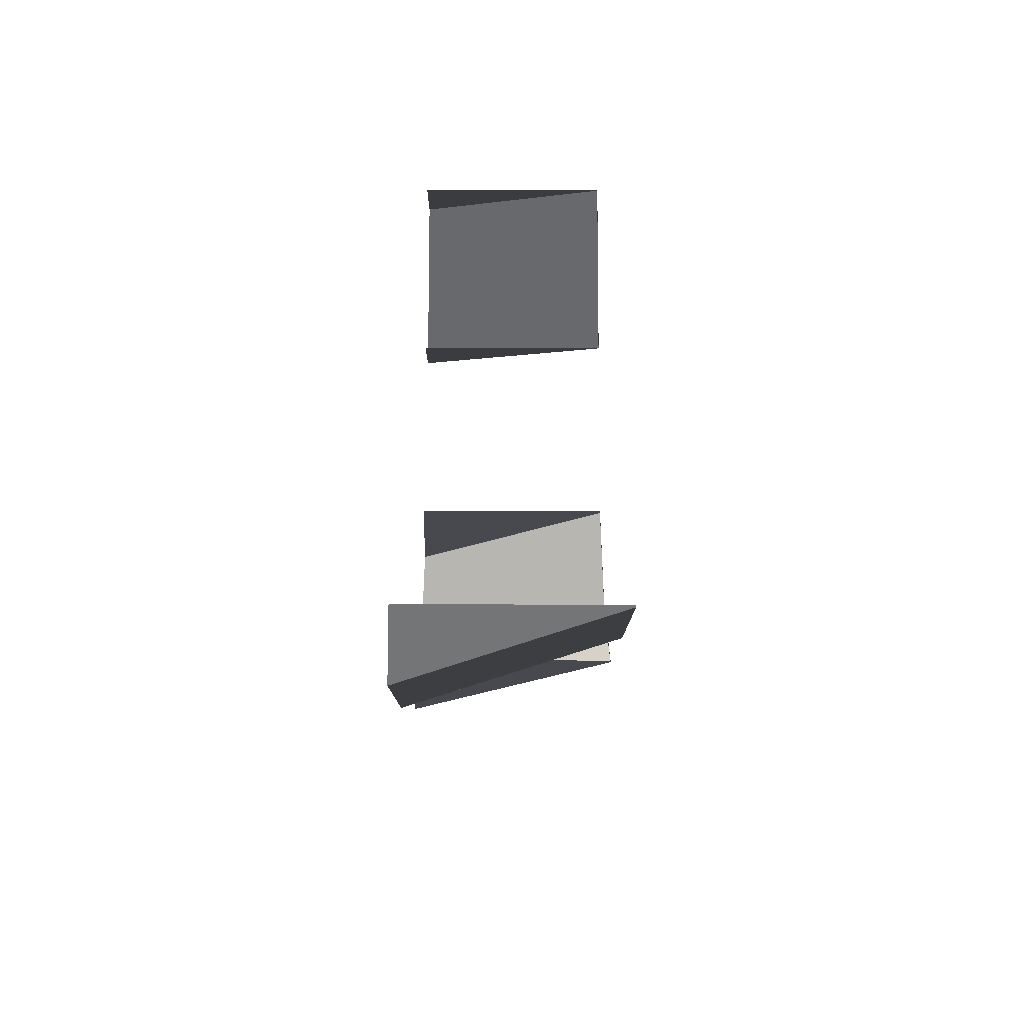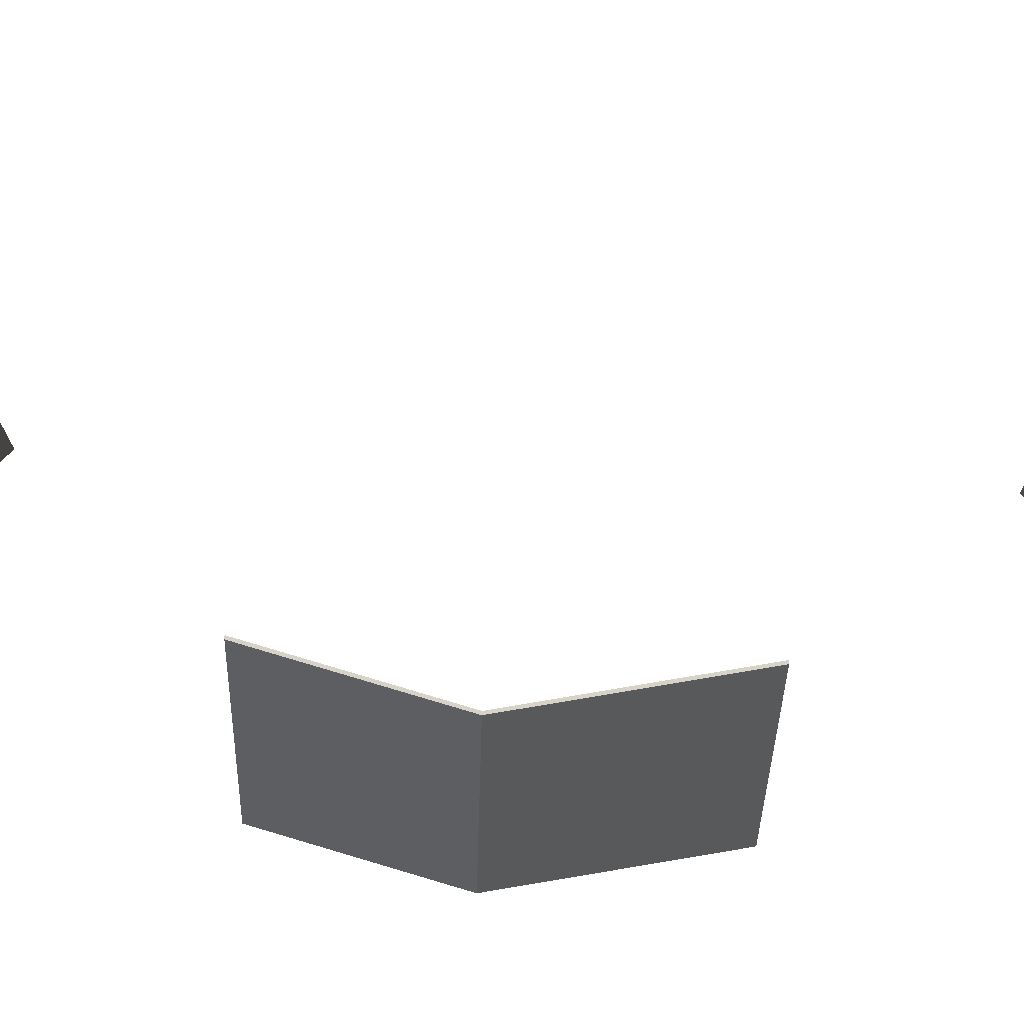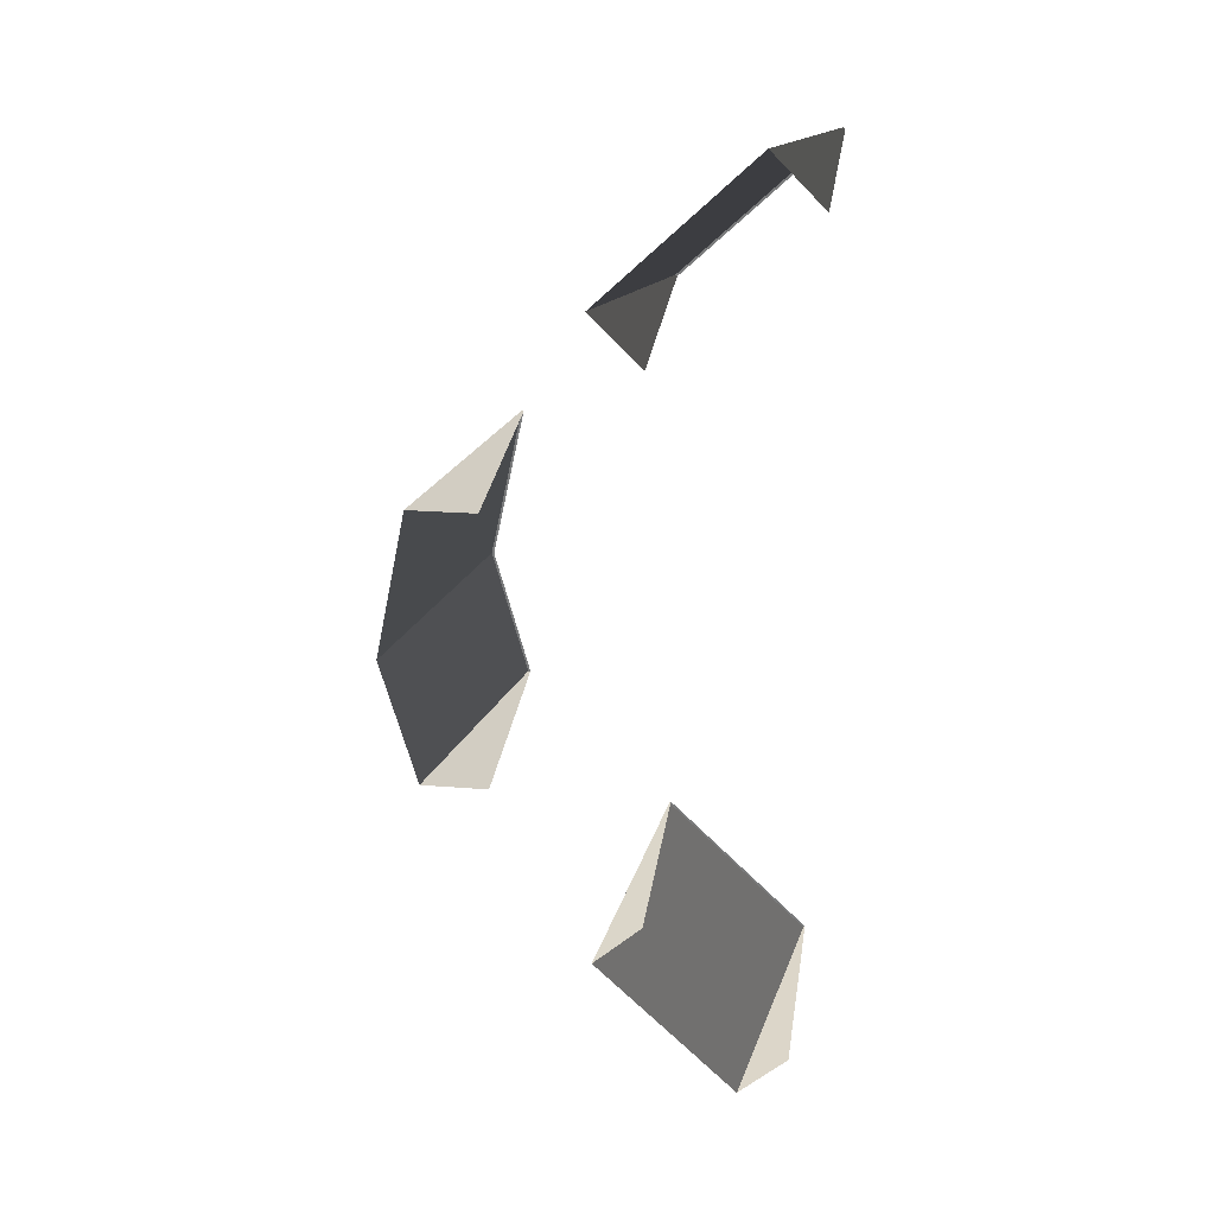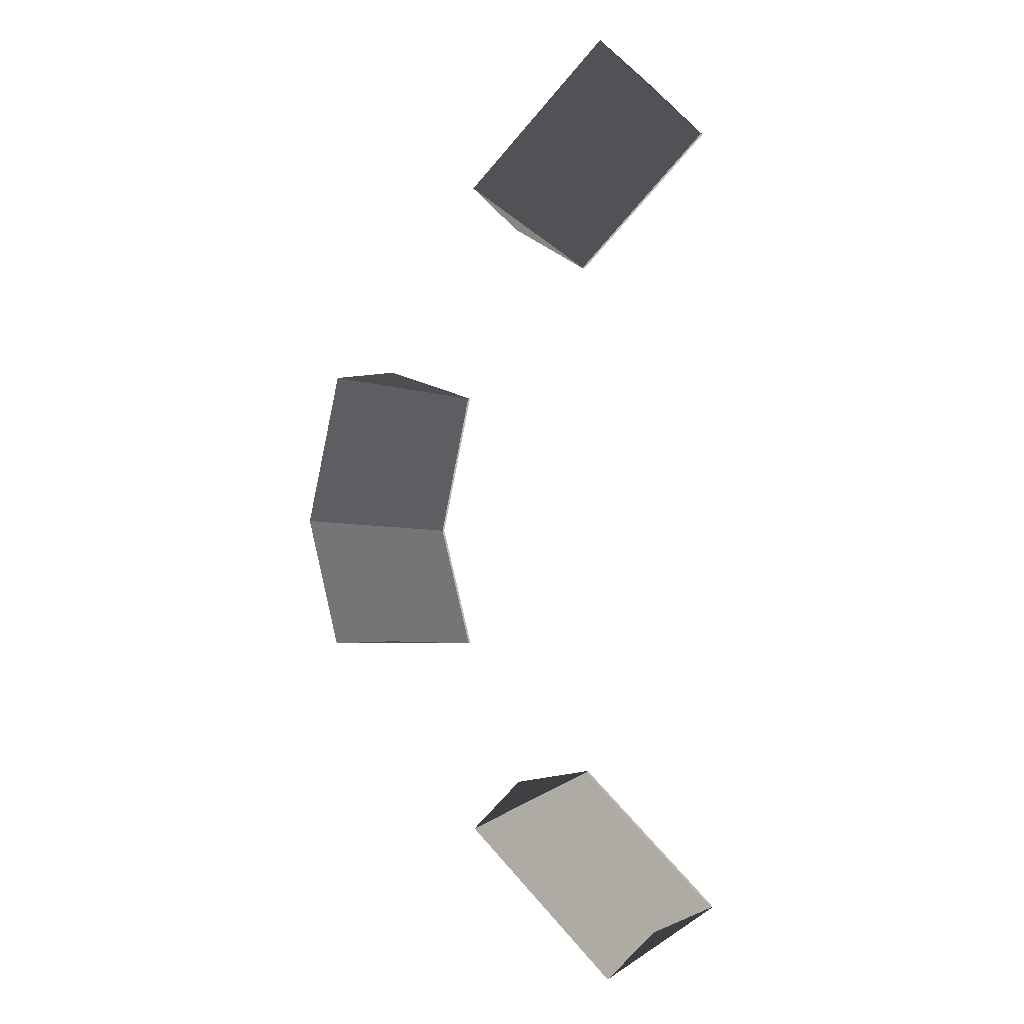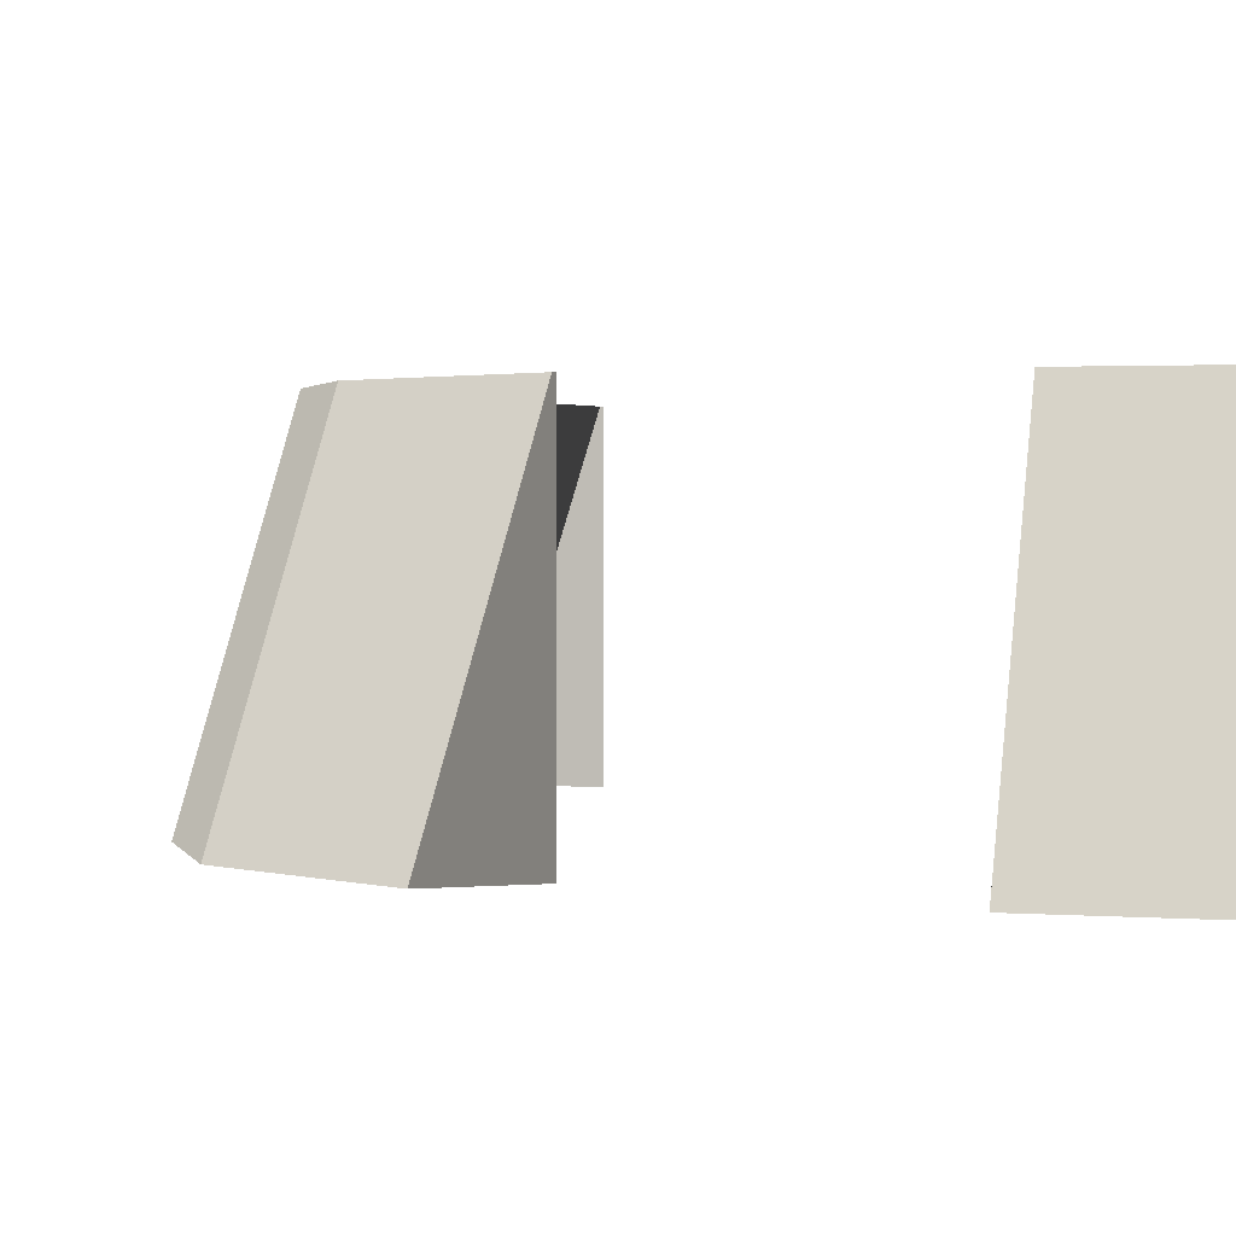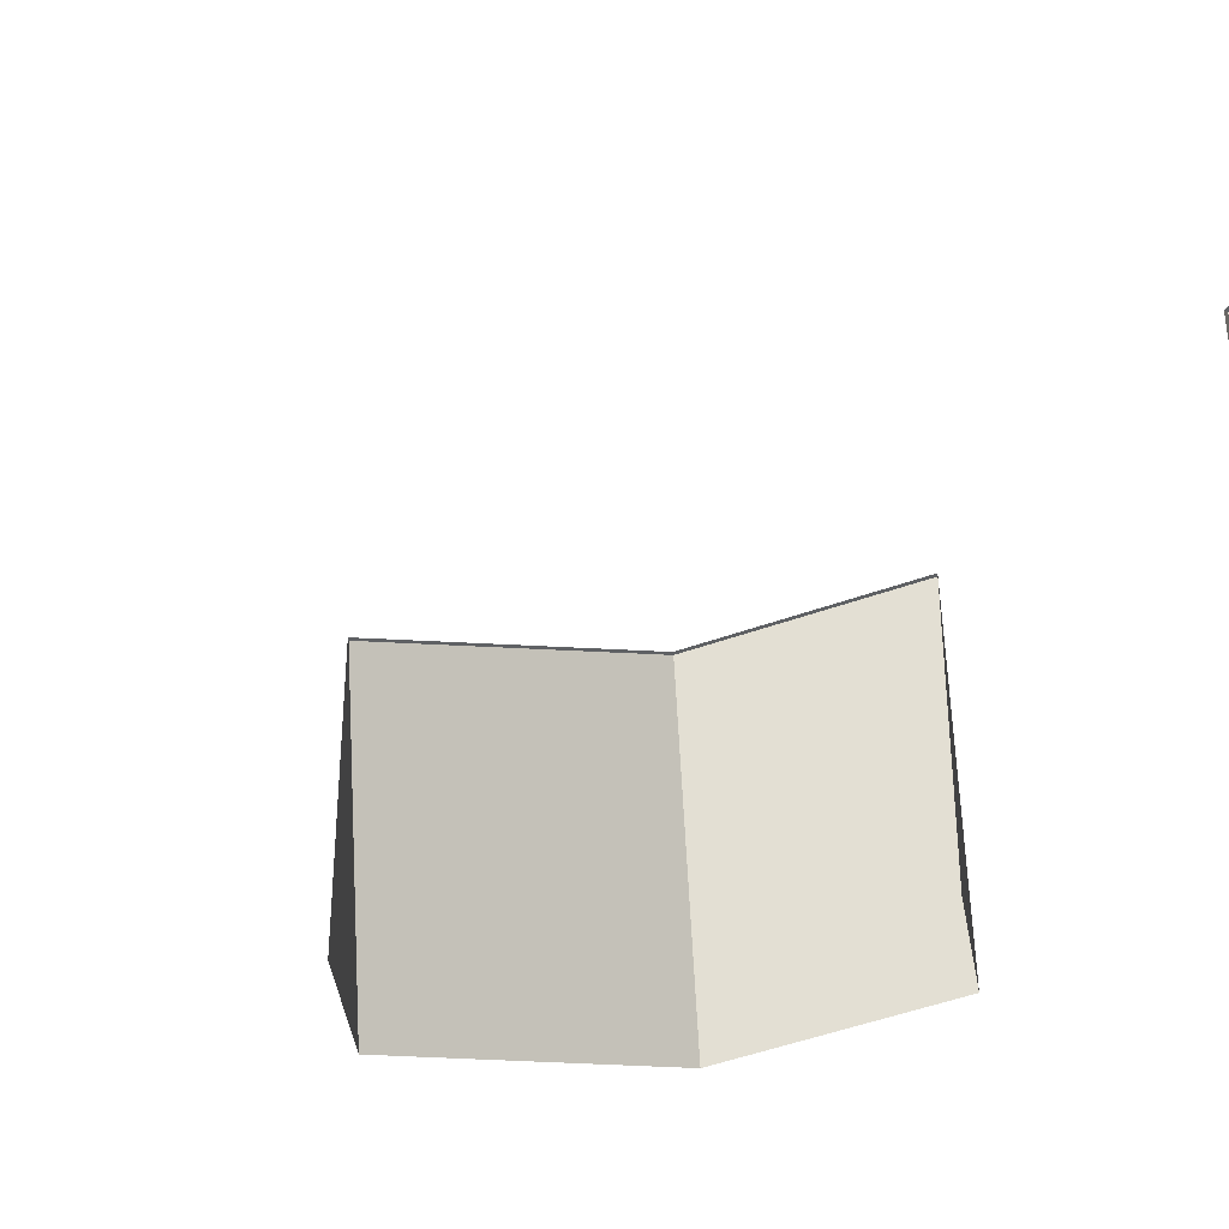
<metadata>
{"format":"obj","ext":"obj","renderer":"f3d","projection":"perspective","resolution":1024,"background":"white","views":[{"elev":-56.2,"azim":89.9,"up":"+Z"},{"elev":76.9,"azim":-87.7,"up":"+Y"},{"elev":30.1,"azim":8.8,"up":"+Z"},{"elev":-4.7,"azim":22.0,"up":"+Z"},{"elev":1.4,"azim":-25.2,"up":"+Y"},{"elev":-46.3,"azim":98.3,"up":"+Y"}]}
</metadata>
<code>
v -4.553 -0.7586 2.135
v -5.039 -0.7586 -0.1775
v -4.09 2.38 -0.1496
v -3.605 2.38 2.163
v -0.02991 -0.7586 7.169
v -2.166 -0.7586 5.031
v -1.459 2.38 4.324
v 0.6774 2.38 6.462
v -2.126 -0.7586 -5.014
v 0.02991 -0.7586 -7.169
v 0.7367 2.38 -6.461
v -1.419 2.38 -4.307
v -5.039 -0.7586 -0.1775
v -4.534 -0.7586 -2.157
v -3.585 2.38 -2.129
v -4.09 2.38 -0.1496
v -3.571 2.38 2.163
v -3.605 2.38 2.163
v -4.09 2.38 -0.1496
v -4.057 2.38 -0.1494
v -4.057 2.38 -0.1494
v -4.09 2.38 -0.1496
v -3.585 2.38 -2.129
v -3.552 2.38 -2.129
v -3.552 2.38 -2.129
v -3.585 2.38 -2.129
v -4.534 -0.7586 -2.157
v -3.552 -0.7586 -2.129
v -3.571 -0.7586 2.163
v -4.553 -0.7586 2.135
v -3.605 2.38 2.163
v -3.571 2.38 2.163
v 0.7008 2.38 6.438
v 0.6774 2.38 6.462
v -1.459 2.38 4.324
v -1.435 2.38 4.301
v -1.435 2.38 4.301
v -1.459 2.38 4.324
v -2.166 -0.7586 5.031
v -1.435 -0.7586 4.301
v 0.7008 -0.7586 6.438
v -0.02991 -0.7586 7.169
v 0.6774 2.38 6.462
v 0.7008 2.38 6.438
v -1.396 2.38 -4.284
v -1.419 2.38 -4.307
v 0.7367 2.38 -6.461
v 0.7601 2.38 -6.438
v 0.7601 2.38 -6.438
v 0.7367 2.38 -6.461
v 0.02991 -0.7586 -7.169
v 0.7601 -0.7586 -6.438
v -1.396 -0.7586 -4.284
v -2.126 -0.7586 -5.014
v -1.419 2.38 -4.307
v -1.396 2.38 -4.284
g Building71_27328_108
f 1 3 2
f 1 4 3
f 5 7 6
f 5 8 7
f 9 11 10
f 9 12 11
f 13 15 14
f 13 16 15
f 17 19 18
f 17 20 19
f 21 23 22
f 21 24 23
f 25 27 26
f 25 28 27
f 29 31 30
f 29 32 31
f 33 35 34
f 33 36 35
f 37 39 38
f 37 40 39
f 41 43 42
f 41 44 43
f 45 47 46
f 45 48 47
f 49 51 50
f 49 52 51
f 53 55 54
f 53 56 55

</code>
